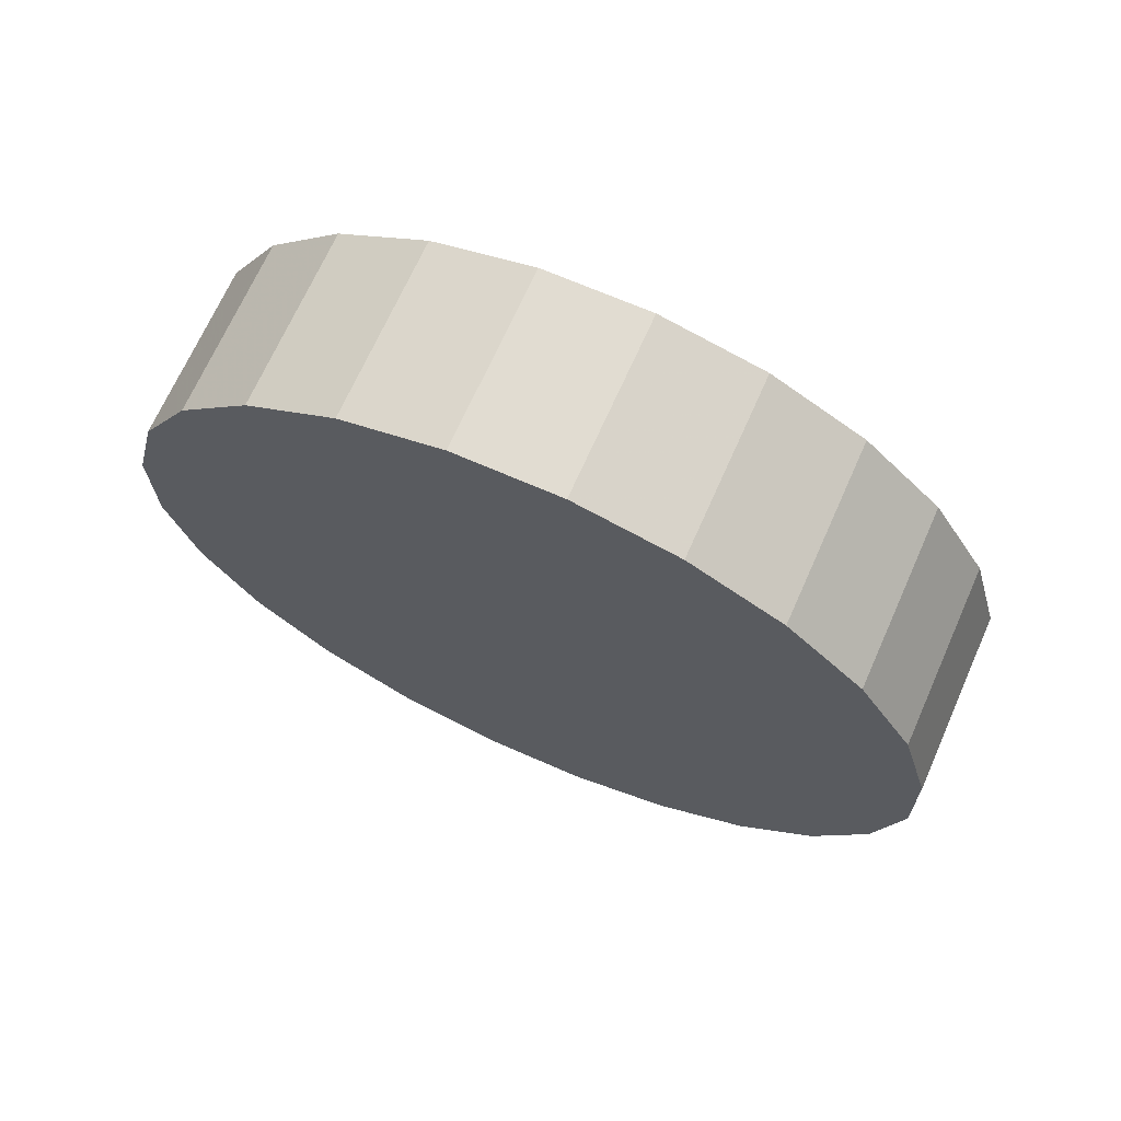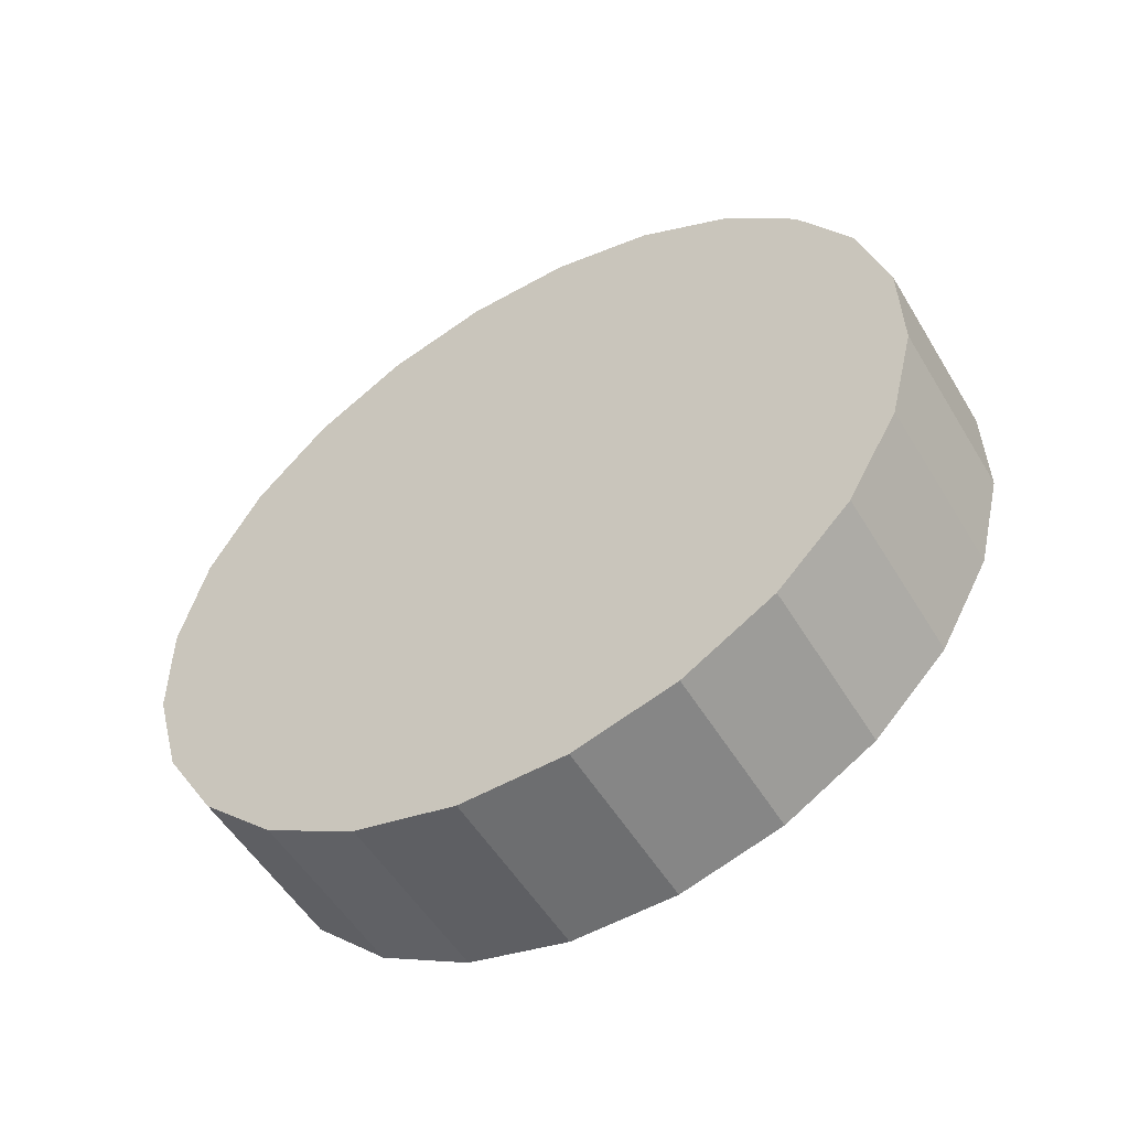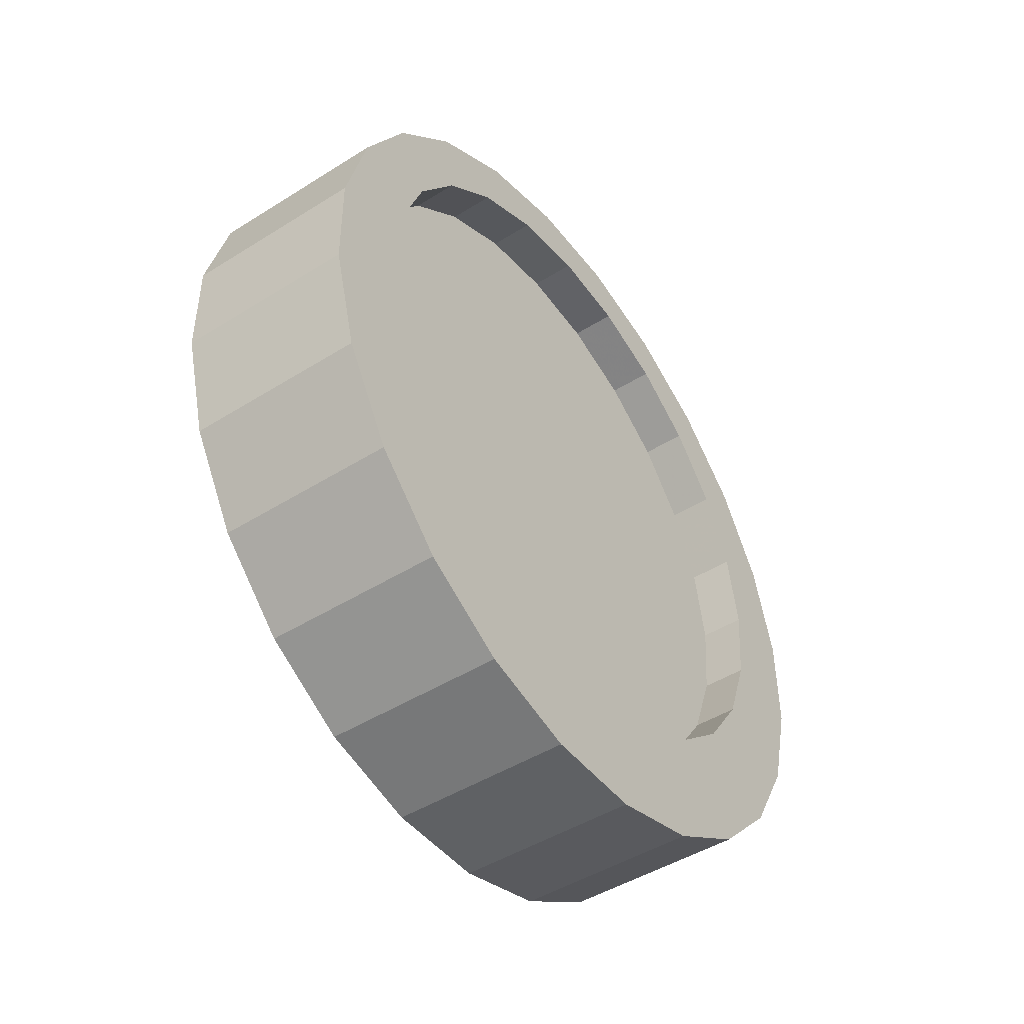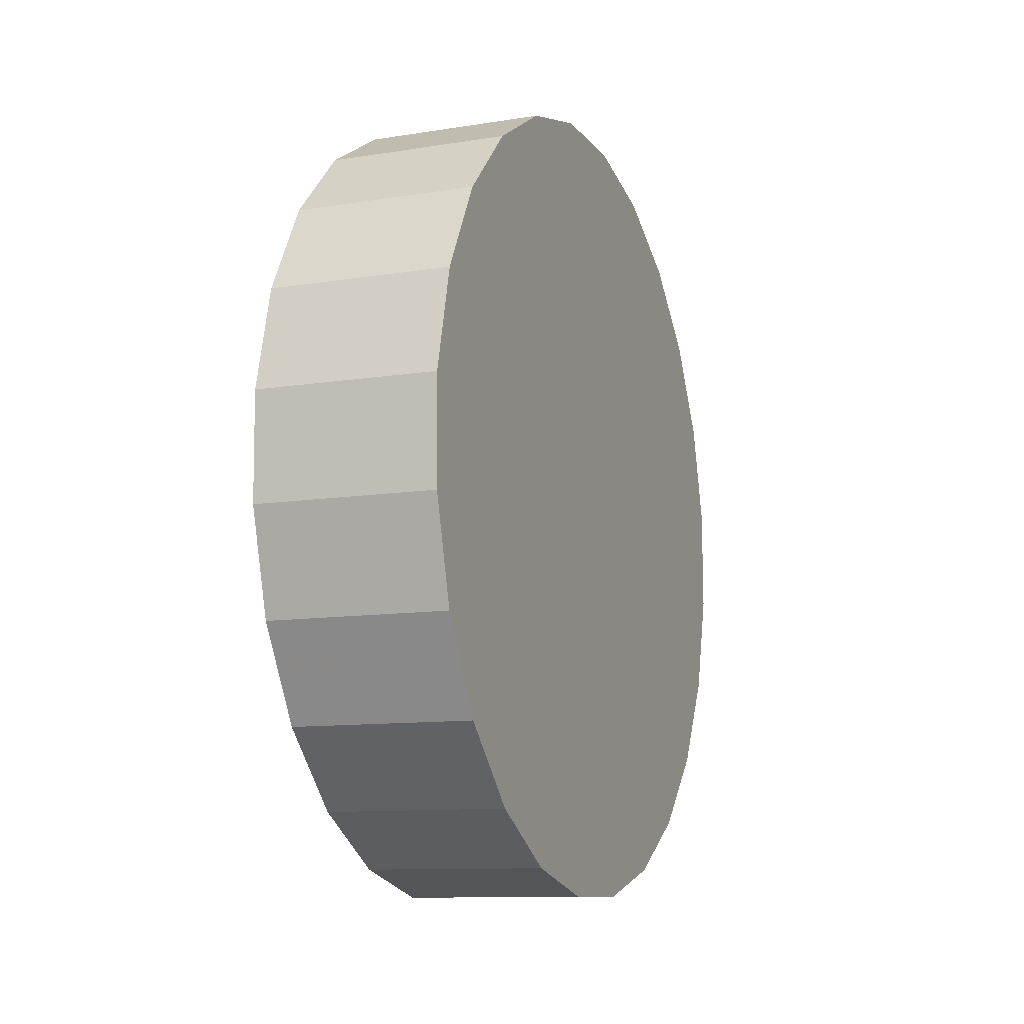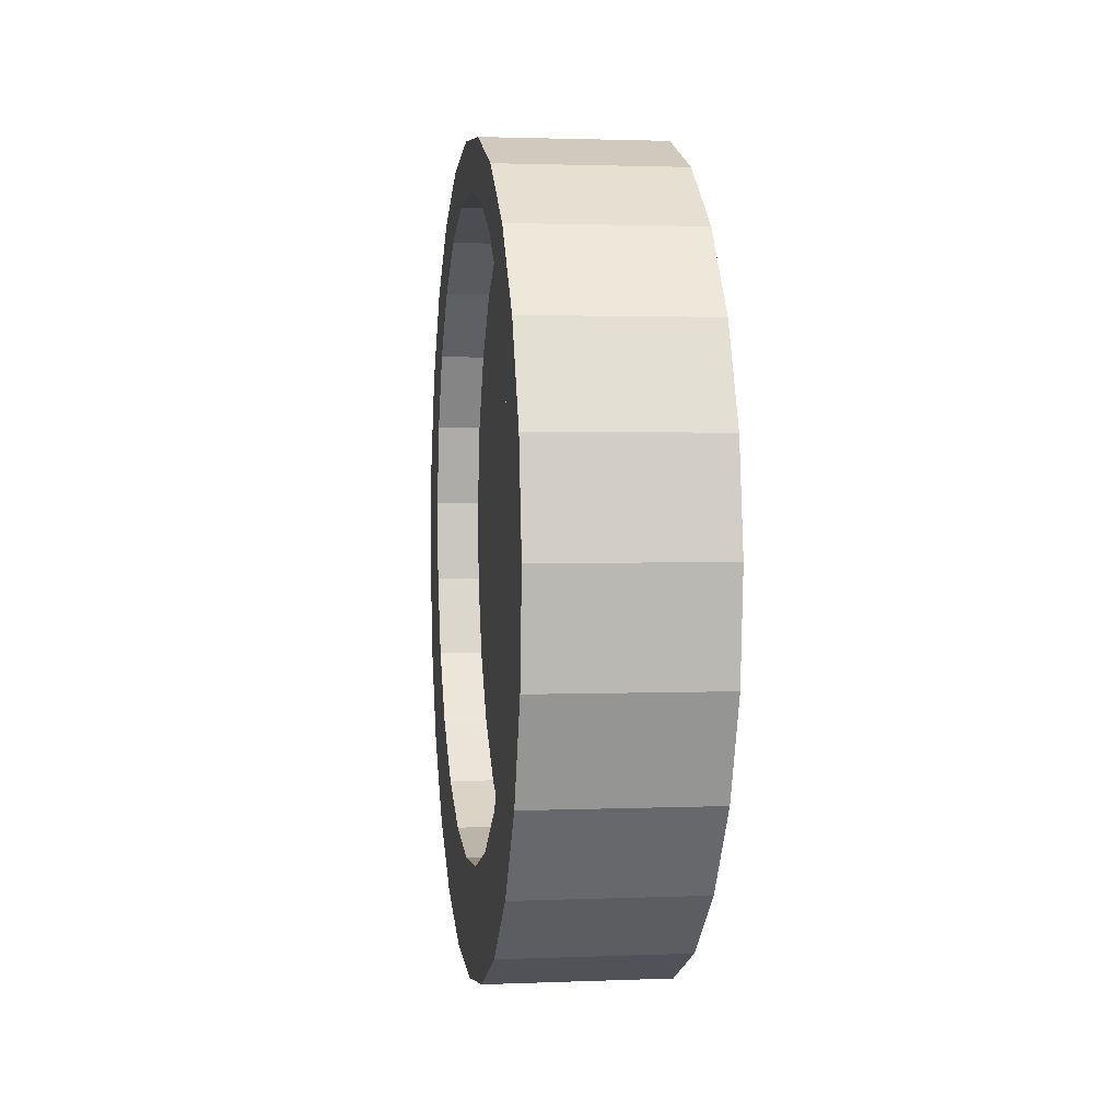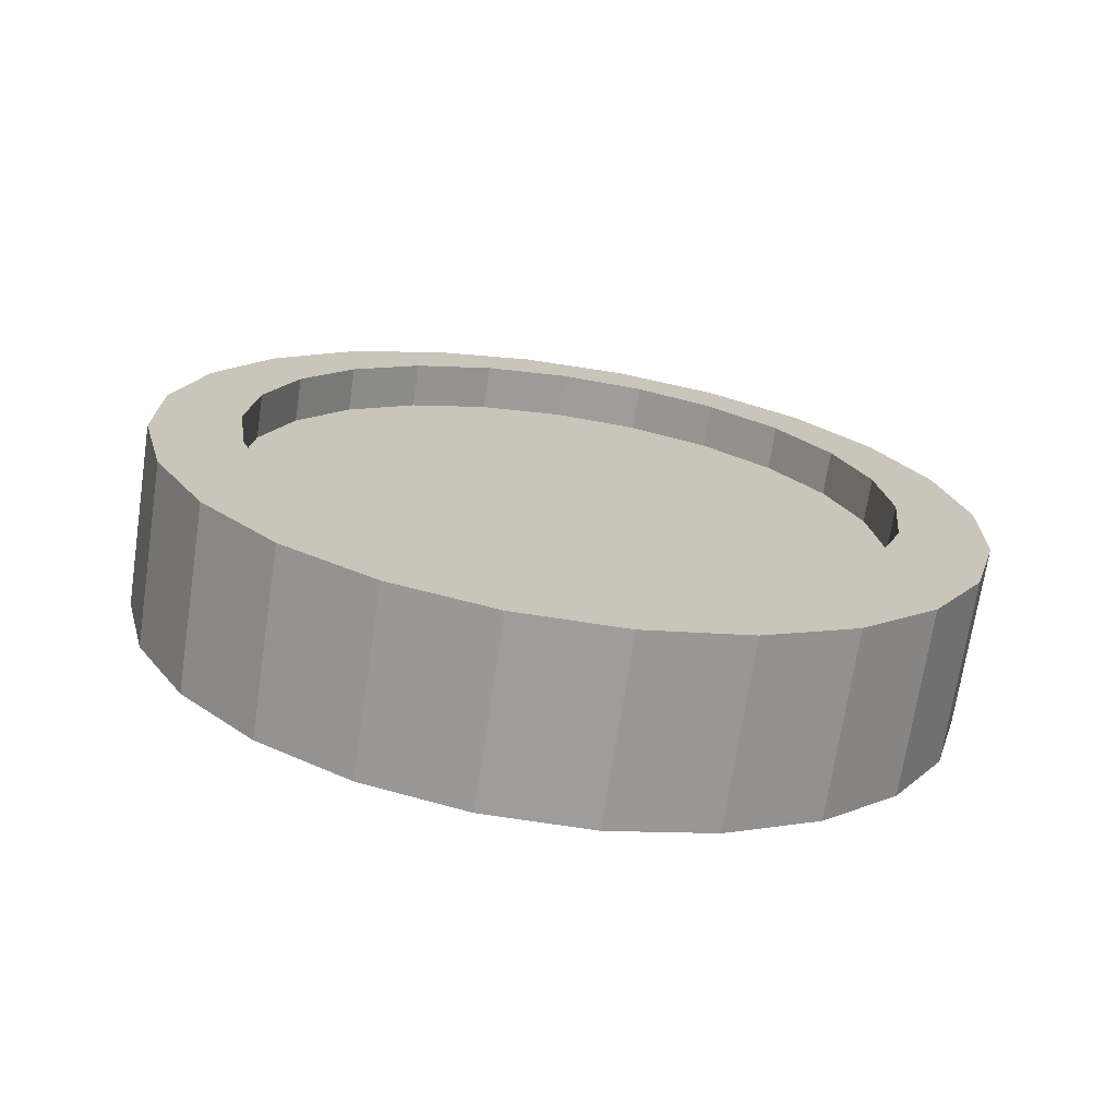
<metadata>
{"format":"obj","ext":"obj","renderer":"f3d","projection":"perspective","resolution":1024,"background":"white","views":[{"elev":68.4,"azim":-66.0,"up":"+Z"},{"elev":-53.8,"azim":-60.1,"up":"+Y"},{"elev":-45.4,"azim":35.5,"up":"+Z"},{"elev":-10.8,"azim":-159.0,"up":"+Y"},{"elev":7.2,"azim":171.7,"up":"+Z"},{"elev":-69.8,"azim":81.4,"up":"+Z"}]}
</metadata>
<code>
v -0.007289 -0.02494 -0.03124
v -0.007507 -0.03746 -0.01452
v -0.007387 -0.0323 -0.02371
v -0.007219 -0.01588 -0.03662
v -0.007639 -0.04006 -0.00432
v -0.007776 -0.03993 0.00621
v -0.007908 -0.03709 0.01635
v -0.007182 -0.005744 -0.03946
v -0.008026 -0.03171 0.02541
v -0.00718 0.004784 -0.03959
v -0.008122 -0.02418 0.03276
v -0.007214 0.01499 -0.03699
v -0.008189 -0.01499 0.03792
v -0.007281 0.02418 -0.03183
v -0.008223 -0.004788 0.04052
v -0.007376 0.03171 -0.02447
v -0.008221 0.005745 0.0404
v -0.007494 0.03708 -0.01541
v -0.008184 0.01588 0.03755
v -0.007626 0.03993 -0.005278
v -0.008114 0.02494 0.03217
v -0.007763 0.04006 0.005252
v -0.007896 0.03746 0.01546
v -0.008016 0.0323 0.02464
v 0.01071 -0.01588 -0.03638
v 0.01064 -0.02494 -0.03101
v 0.01054 -0.0323 -0.02347
v 0.01042 -0.03746 -0.01429
v 0.01029 -0.04006 -0.004087
v 0.01015 -0.03993 0.006444
v 0.01002 -0.03709 0.01658
v 0.01075 -0.005744 -0.03923
v 0.01049 -0.0223 -0.01949
v 0.01041 -0.02754 -0.01293
v 0.01031 -0.03091 -0.005232
v 0.0102 -0.03217 0.003074
v 0.01009 -0.03123 0.01142
v 0.009903 -0.03171 0.02564
v 0.01075 0.004784 -0.03935
v 0.01056 -0.01554 -0.02447
v 0.009987 -0.02817 0.01923
v 0.009899 -0.02319 0.026
v 0.009808 -0.02418 0.033
v 0.01072 0.01499 -0.03675
v 0.01061 0.0006259 -0.02846
v 0.0106 -0.007721 -0.02753
v 0.009831 -0.01663 0.03124
v 0.009741 -0.01499 0.03815
v 0.01065 0.02418 -0.0316
v 0.01059 0.00893 -0.0272
v 0.01055 0.01663 -0.02384
v 0.009787 -0.008933 0.0346
v 0.009707 -0.004788 0.04076
v 0.01055 0.03171 -0.02424
v 0.01048 0.02319 -0.0186
v 0.01039 0.02817 -0.01184
v 0.009771 -0.0006291 0.03586
v 0.009709 0.005745 0.04063
v 0.01044 0.03708 -0.01518
v 0.01029 0.03123 -0.004019
v 0.009783 0.007714 0.03493
v 0.009823 0.01554 0.03186
v 0.009746 0.01588 0.03778
v 0.0103 0.03993 -0.005045
v 0.01018 0.03216 0.00433
v 0.009887 0.0223 0.02688
v 0.009973 0.02754 0.02032
v 0.01007 0.0309 0.01263
v 0.01017 0.04006 0.005486
v 0.009816 0.02494 0.03241
v 0.01003 0.03746 0.01569
v 0.009914 0.0323 0.02487
v 0.006073 -0.01554 -0.02452
v 0.006008 -0.0223 -0.01954
v 0.005923 -0.02754 -0.01298
v 0.005823 -0.03091 -0.005291
v 0.005715 -0.03217 0.003015
v 0.005606 -0.03123 0.01136
v 0.005504 -0.02817 0.01918
v 0.006113 -0.007721 -0.02759
v 0.006125 0.0006259 -0.02852
v 0.006109 0.00893 -0.02726
v 0.005416 -0.02319 0.02594
v 0.005348 -0.01663 0.03118
v 0.006065 0.01663 -0.0239
v 0.005997 0.02319 -0.01866
v 0.005305 -0.008933 0.03454
v 0.005909 0.02817 -0.01189
v 0.005288 -0.0006289 0.0358
v 0.005807 0.03123 -0.004077
v 0.0053 0.007714 0.03487
v 0.005699 0.03216 0.004271
v 0.00534 0.01554 0.03181
v 0.005405 0.0223 0.02683
v 0.005491 0.02754 0.02027
v 0.005591 0.0309 0.01257
f 1 2 3
f 2 1 4
f 6 8 7
f 6 4 8
f 5 4 6
f 2 4 5
f 7 10 9
f 7 8 10
f 9 12 11
f 9 10 12
f 11 14 13
f 11 12 14
f 13 16 15
f 13 14 16
f 15 18 17
f 15 16 18
f 17 20 19
f 17 18 20
f 19 22 21
f 19 20 22
f 21 23 24
f 21 22 23
f 1 25 4
f 25 1 26
f 3 26 1
f 26 3 27
f 2 27 3
f 27 2 28
f 5 28 2
f 28 5 29
f 6 29 5
f 29 6 30
f 6 31 30
f 31 6 7
f 4 32 8
f 32 4 25
f 25 33 32
f 33 25 34
f 25 30 34
f 25 29 30
f 26 29 25
f 26 28 29
f 28 26 27
f 34 30 35
f 35 30 31
f 35 31 36
f 36 31 37
f 37 31 38
f 7 38 31
f 38 7 9
f 32 10 8
f 10 32 39
f 32 40 39
f 32 33 40
f 37 38 41
f 41 38 42
f 42 38 43
f 9 43 38
f 43 9 11
f 39 12 10
f 12 39 44
f 39 45 44
f 39 46 45
f 39 40 46
f 42 43 47
f 47 43 48
f 11 48 43
f 48 11 13
f 44 14 12
f 14 44 49
f 44 50 49
f 44 45 50
f 47 48 52
f 52 48 53
f 13 53 48
f 53 13 15
f 49 16 14
f 16 49 54
f 49 55 54
f 49 51 55
f 49 50 51
f 52 53 57
f 57 53 58
f 15 58 53
f 58 15 17
f 54 18 16
f 18 54 59
f 54 56 59
f 54 55 56
f 59 56 60
f 57 58 61
f 61 58 62
f 62 58 63
f 58 19 63
f 19 58 17
f 59 20 18
f 20 59 64
f 59 60 64
f 64 60 65
f 64 65 68
f 64 68 69
f 69 68 67
f 69 67 63
f 66 63 67
f 62 63 66
f 69 63 70
f 63 21 70
f 21 63 19
f 20 69 22
f 69 20 64
f 71 22 69
f 22 71 23
f 72 23 71
f 23 72 24
f 70 24 72
f 24 70 21
f 71 70 72
f 69 70 71
f 33 73 40
f 73 33 74
f 34 74 33
f 74 34 75
f 35 75 34
f 75 35 76
f 36 76 35
f 76 36 77
f 37 77 36
f 77 37 78
f 37 79 78
f 79 37 41
f 40 80 46
f 80 40 73
f 73 77 80
f 73 76 77
f 74 76 73
f 76 74 75
f 80 77 78
f 80 78 81
f 81 78 79
f 81 79 82
f 82 79 83
f 41 83 79
f 83 41 42
f 42 84 83
f 84 42 47
f 81 50 45
f 50 81 82
f 82 51 50
f 51 82 85
f 82 83 85
f 85 83 84
f 85 84 86
f 86 84 87
f 47 87 84
f 87 47 52
f 85 55 51
f 55 85 86
f 86 56 55
f 56 86 88
f 86 87 88
f 88 87 89
f 52 89 87
f 89 52 57
f 88 60 56
f 60 88 90
f 88 89 90
f 90 89 91
f 57 91 89
f 91 57 61
f 60 92 65
f 92 60 90
f 90 91 92
f 92 91 93
f 91 62 93
f 62 91 61
f 66 93 62
f 93 66 94
f 67 94 66
f 94 67 95
f 68 95 67
f 95 68 96
f 65 96 68
f 96 65 92
f 92 93 96
f 96 93 94
f 96 94 95
f 45 80 81
f 80 45 46

</code>
